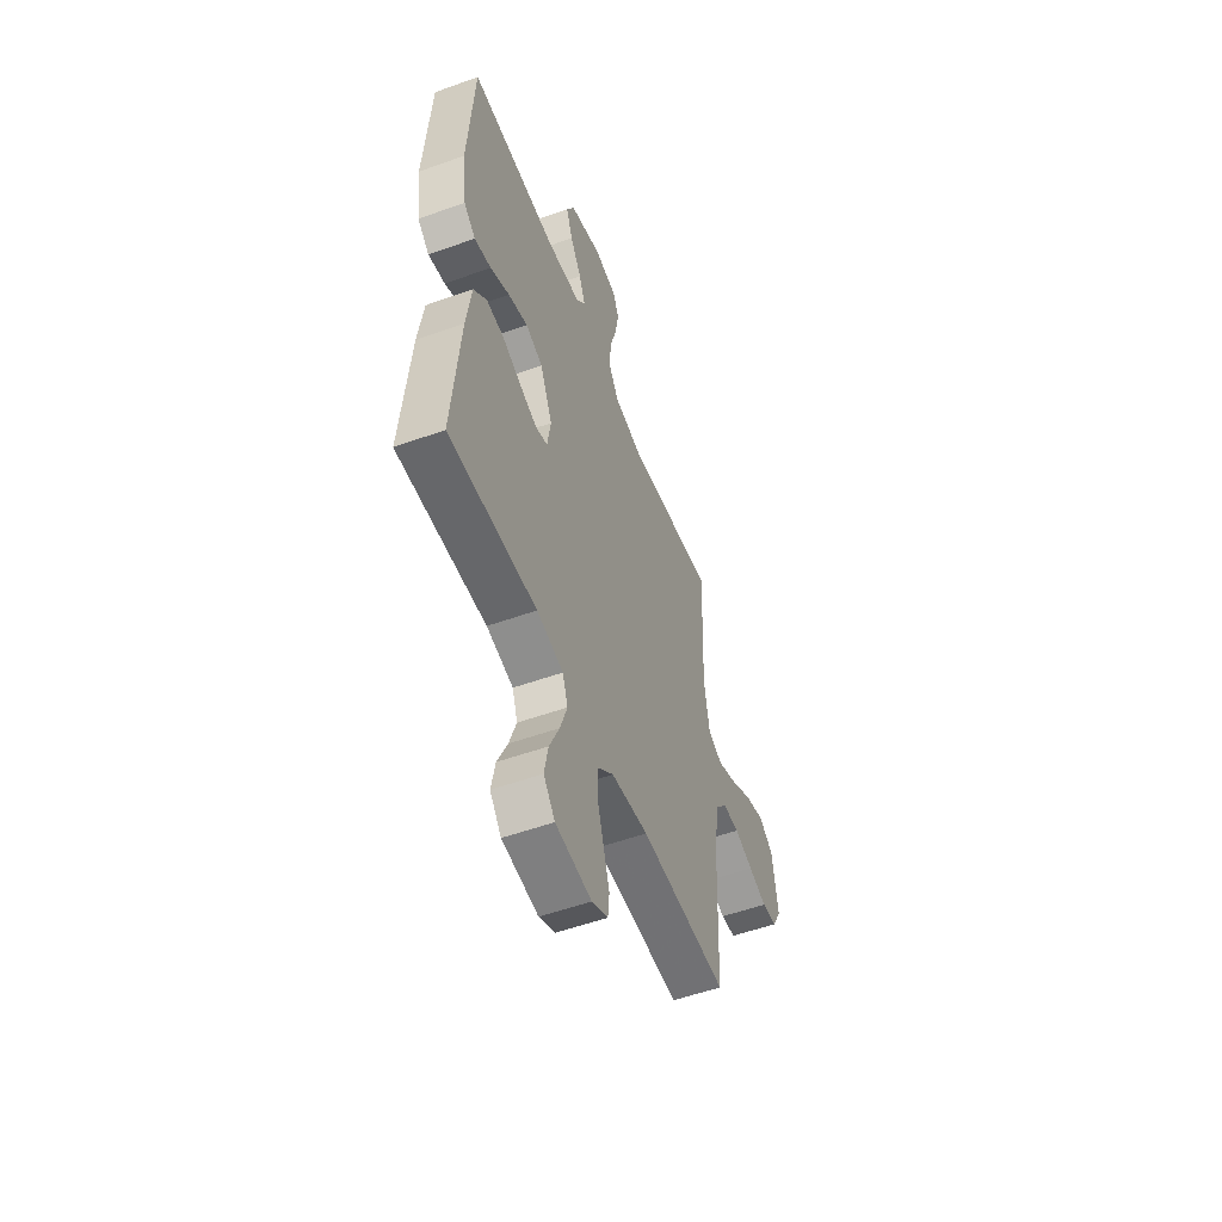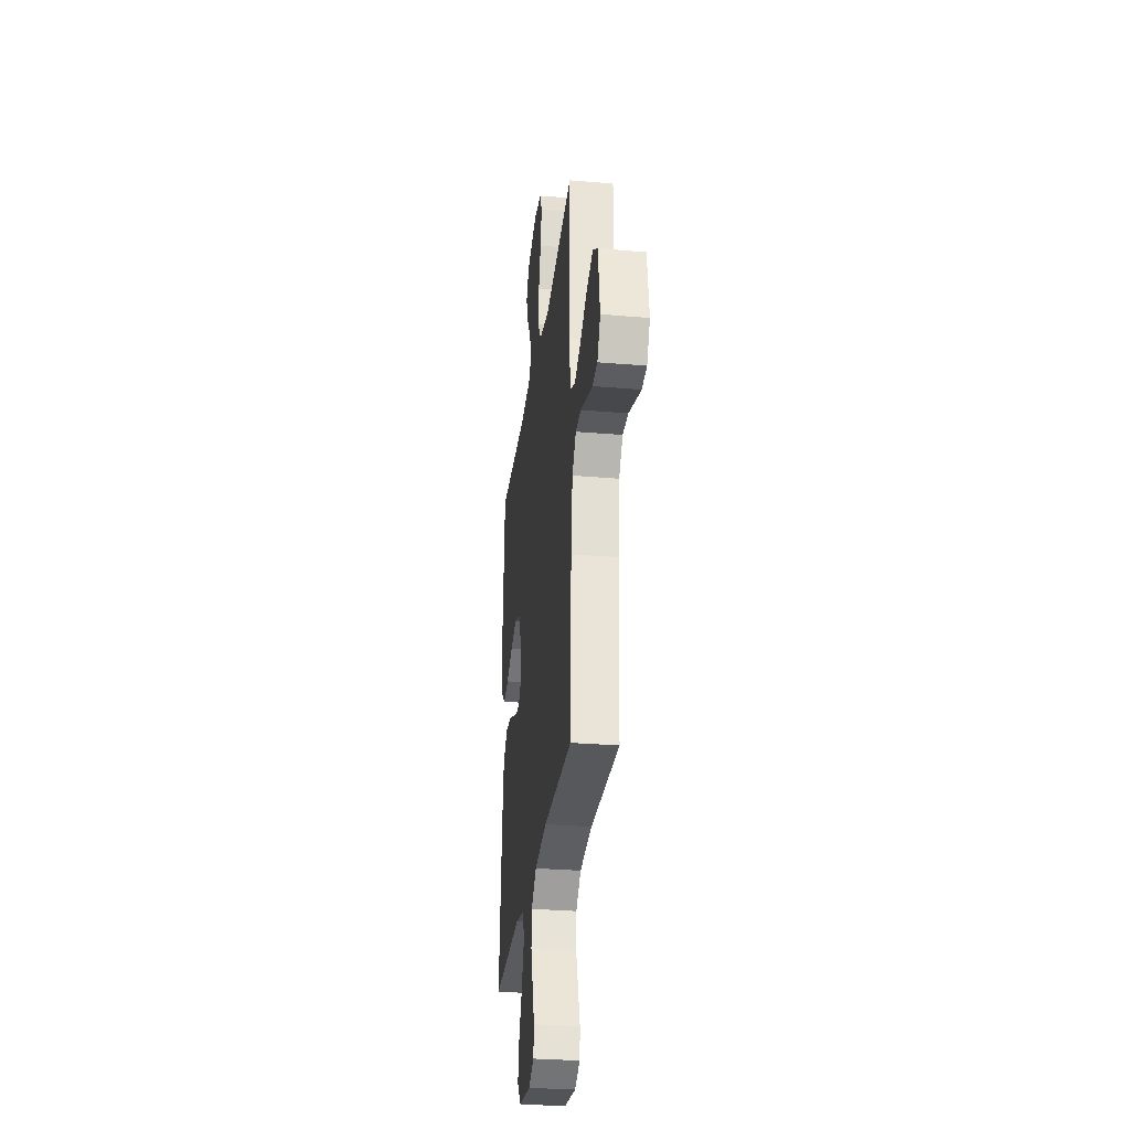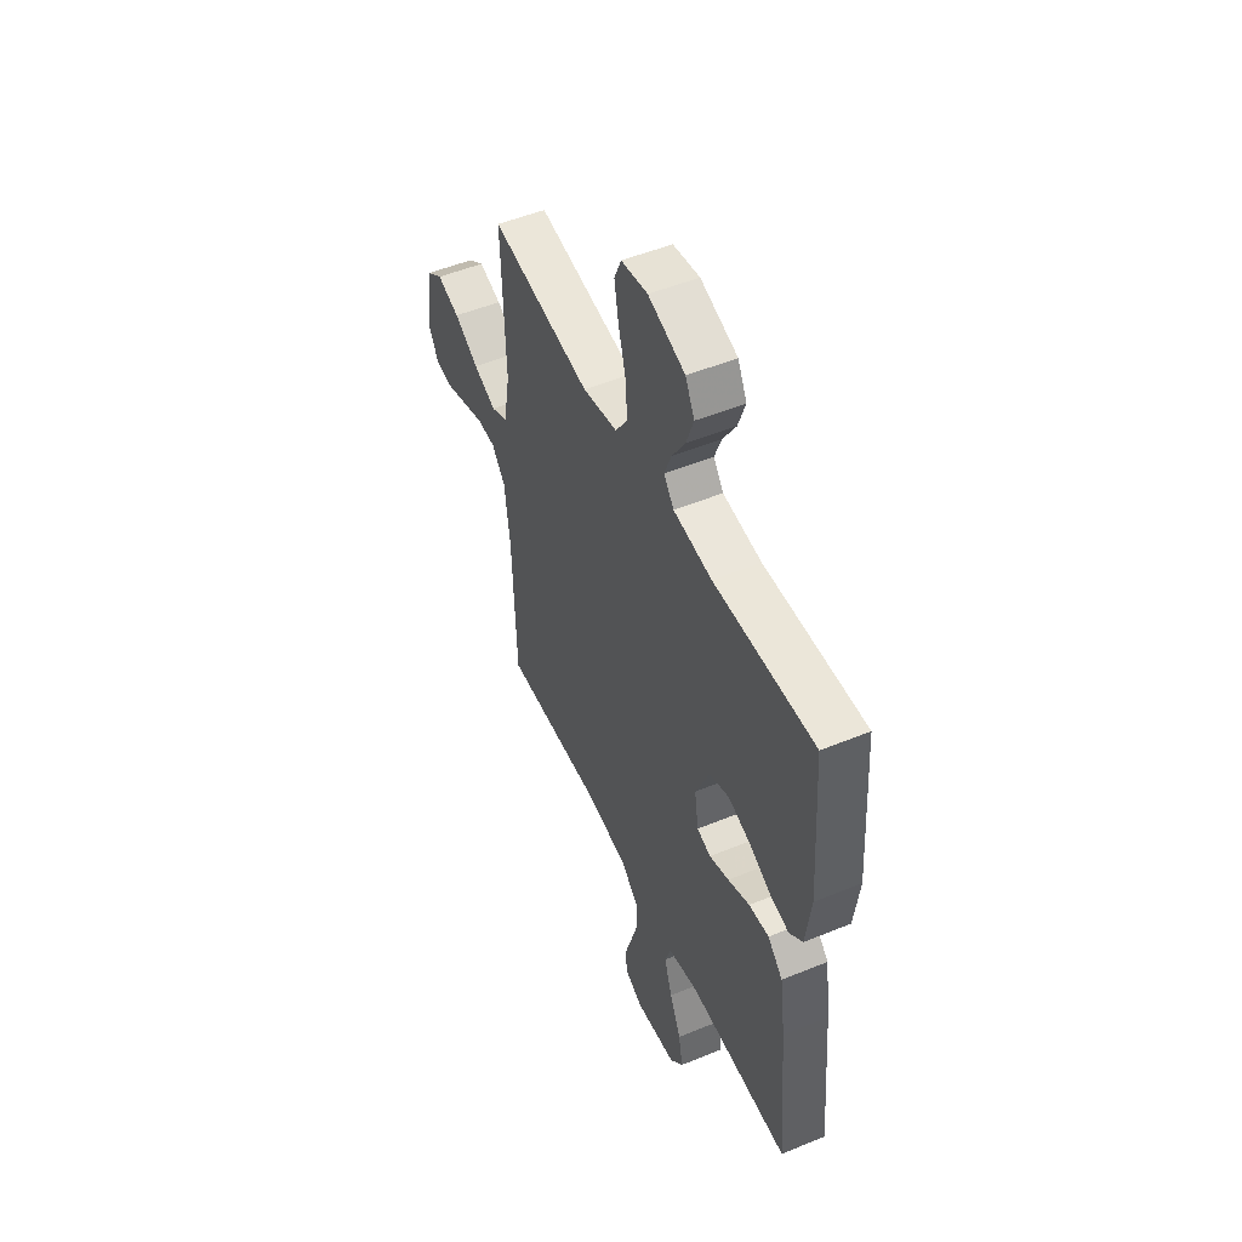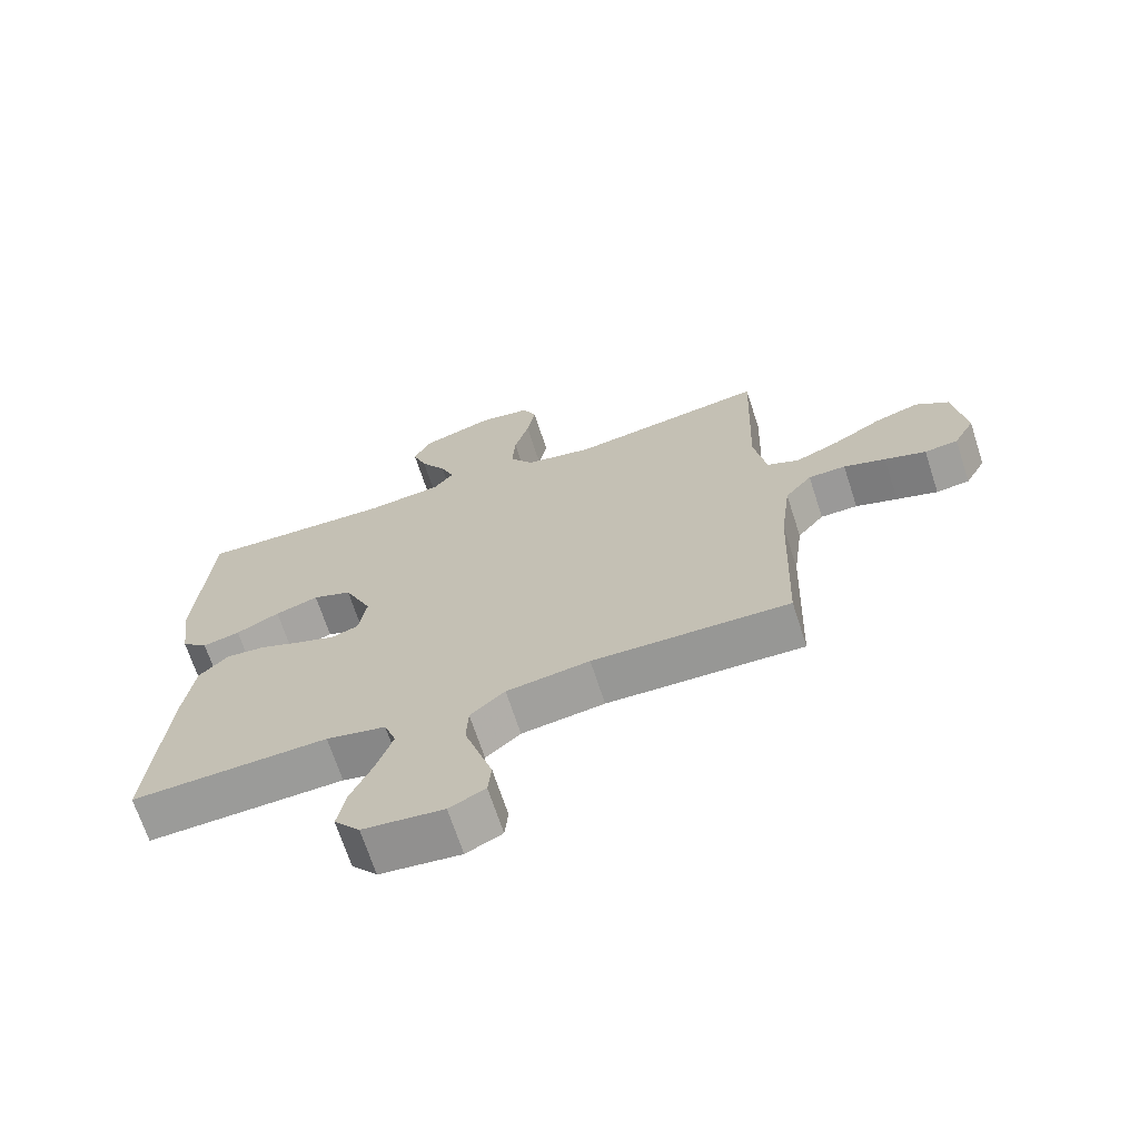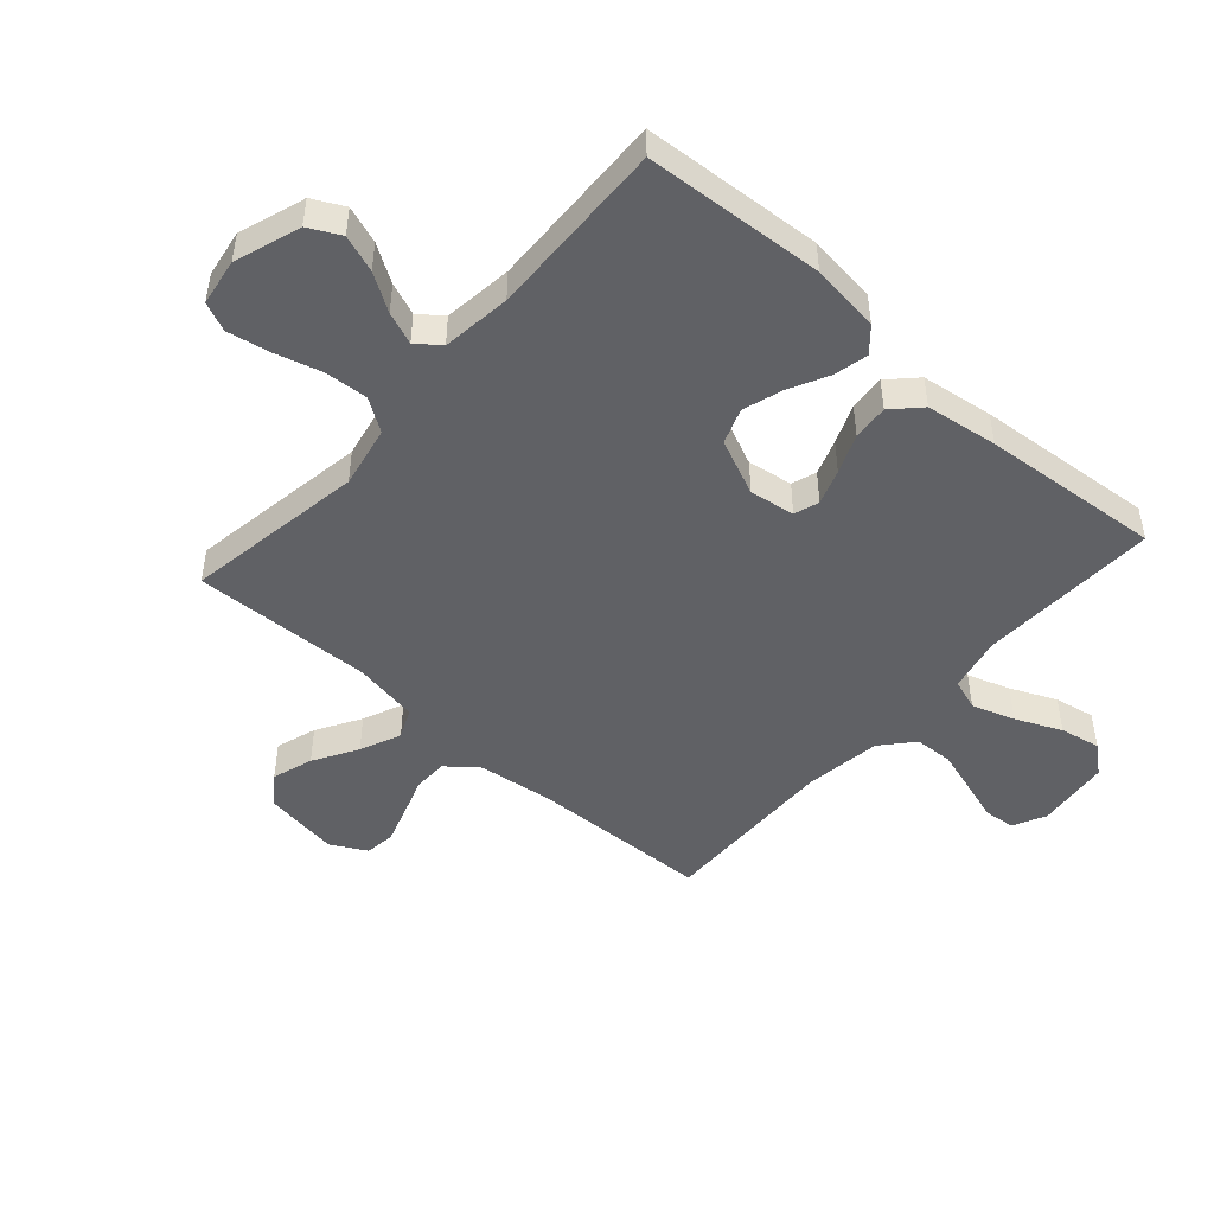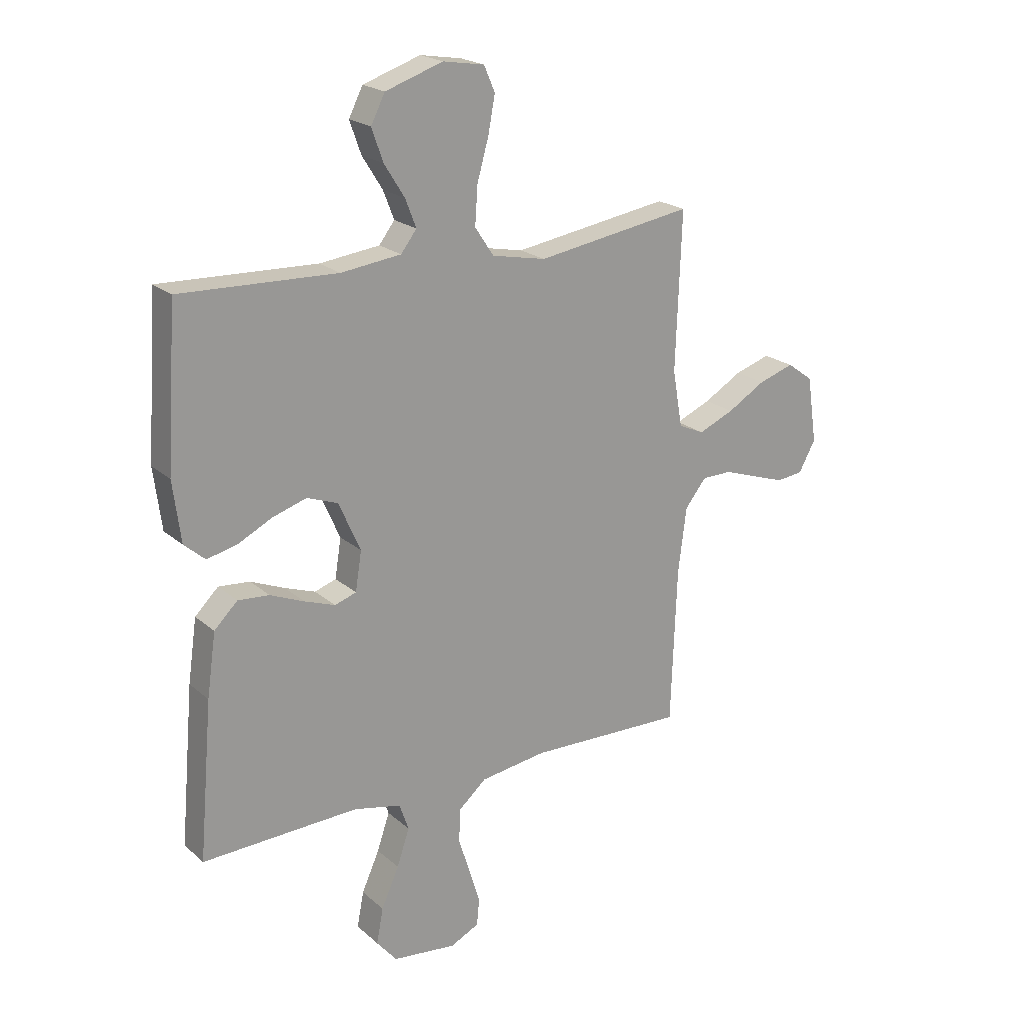
<metadata>
{"format":"obj","ext":"obj","renderer":"f3d","projection":"perspective","resolution":1024,"background":"white","views":[{"elev":-54.0,"azim":110.9,"up":"+Z"},{"elev":-29.9,"azim":-97.1,"up":"+Z"},{"elev":51.0,"azim":65.9,"up":"+Z"},{"elev":-68.7,"azim":-162.0,"up":"+Z"},{"elev":-47.9,"azim":48.4,"up":"+Y"},{"elev":21.1,"azim":146.1,"up":"+Z"}]}
</metadata>
<code>
v 0.5 0.07 0.5
v 0.52 0.07 0.2
v 0.505 0.07 0.084
v 0.465 0.07 0.049
v 0.408 0.07 0.062
v 0.342 0.07 0.095
v 0.276 0.07 0.116
v 0.217 0.07 0.094
v 0.175 0.07 0
v 0.187 0.07 -0.075
v 0.228 0.07 -0.089
v 0.287 0.07 -0.068
v 0.352 0.07 -0.041
v 0.412 0.07 -0.036
v 0.457 0.07 -0.08
v 0.474 0.07 -0.2
v 0.5 0.07 -0.5
v 0.2 0.07 -0.489
v 0.109 0.07 -0.509
v 0.091 0.07 -0.561
v 0.115 0.07 -0.632
v 0.149 0.07 -0.708
v 0.162 0.07 -0.776
v 0.123 0.07 -0.823
v 0 0.07 -0.837
v -0.055 0.07 -0.81
v -0.06 0.07 -0.758
v -0.039 0.07 -0.691
v -0.017 0.07 -0.62
v -0.02 0.07 -0.556
v -0.073 0.07 -0.51
v -0.2 0.07 -0.492
v -0.5 0.07 -0.5
v -0.511 0.07 -0.2
v -0.527 0.07 -0.074
v -0.568 0.07 -0.023
v -0.625 0.07 -0.022
v -0.689 0.07 -0.044
v -0.752 0.07 -0.065
v -0.803 0.07 -0.059
v -0.835 0.07 0
v -0.816 0.07 0.128
v -0.766 0.07 0.164
v -0.698 0.07 0.142
v -0.625 0.07 0.099
v -0.557 0.07 0.07
v -0.508 0.07 0.092
v -0.489 0.07 0.2
v -0.5 0.07 0.5
v -0.2 0.07 0.453
v -0.096 0.07 0.474
v -0.06 0.07 0.528
v -0.065 0.07 0.601
v -0.087 0.07 0.679
v -0.1 0.07 0.749
v -0.079 0.07 0.797
v 0 0.07 0.81
v 0.11 0.07 0.773
v 0.137 0.07 0.72
v 0.115 0.07 0.658
v 0.076 0.07 0.596
v 0.055 0.07 0.542
v 0.085 0.07 0.503
v 0.2 0.07 0.489
v 0.5 0 0.5
v 0.52 0 0.2
v 0.505 0 0.084
v 0.465 0 0.049
v 0.408 0 0.062
v 0.342 0 0.095
v 0.276 0 0.116
v 0.217 0 0.094
v 0.175 0 0
v 0.187 0 -0.075
v 0.228 0 -0.089
v 0.287 0 -0.068
v 0.352 0 -0.041
v 0.412 0 -0.036
v 0.457 0 -0.08
v 0.474 0 -0.2
v 0.5 0 -0.5
v 0.2 0 -0.489
v 0.109 0 -0.509
v 0.091 0 -0.561
v 0.115 0 -0.632
v 0.149 0 -0.708
v 0.162 0 -0.776
v 0.123 0 -0.823
v 0 0 -0.837
v -0.055 0 -0.81
v -0.06 0 -0.758
v -0.039 0 -0.691
v -0.017 0 -0.62
v -0.02 0 -0.556
v -0.073 0 -0.51
v -0.2 0 -0.492
v -0.5 0 -0.5
v -0.511 0 -0.2
v -0.527 0 -0.074
v -0.568 0 -0.023
v -0.625 0 -0.022
v -0.689 0 -0.044
v -0.752 0 -0.065
v -0.803 0 -0.059
v -0.835 0 0
v -0.816 0 0.128
v -0.766 0 0.164
v -0.698 0 0.142
v -0.625 0 0.099
v -0.557 0 0.07
v -0.508 0 0.092
v -0.489 0 0.2
v -0.5 0 0.5
v -0.2 0 0.453
v -0.096 0 0.474
v -0.06 0 0.528
v -0.065 0 0.601
v -0.087 0 0.679
v -0.1 0 0.749
v -0.079 0 0.797
v 0 0 0.81
v 0.11 0 0.773
v 0.137 0 0.72
v 0.115 0 0.658
v 0.076 0 0.596
v 0.055 0 0.542
v 0.085 0 0.503
v 0.2 0 0.489
f 59 60 61
f 58 59 61
f 57 58 61
f 56 57 61
f 55 56 61
f 54 55 61
f 53 54 61
f 52 53 61 62
f 51 52 62 63
f 48 49 50
f 51 63 64
f 50 51 64
f 48 50 64
f 47 48 64
f 43 44 45
f 42 43 45
f 41 42 45
f 40 41 45
f 39 40 45
f 38 39 45
f 37 38 45
f 36 37 45 46
f 35 36 46 47
f 32 33 34
f 35 47 64
f 34 35 64
f 32 34 64
f 31 32 64
f 26 27 28
f 25 26 28
f 24 25 28
f 23 24 28
f 22 23 28
f 21 22 28
f 20 21 28 29
f 19 20 29 30
f 16 17 18
f 15 16 18
f 14 15 18
f 13 14 18
f 12 13 18
f 11 12 18 19
f 19 30 31
f 11 19 31
f 10 11 31
f 4 5 6
f 3 4 6
f 2 3 6
f 1 2 6
f 64 1 6
f 64 6 7
f 9 10 31
f 8 9 31 64
f 7 8 64
f 125 124 123
f 125 123 122
f 125 122 121
f 125 121 120
f 125 120 119
f 125 119 118
f 125 118 117
f 126 125 117 116
f 127 126 116 115
f 114 113 112
f 128 127 115
f 128 115 114
f 128 114 112
f 128 112 111
f 109 108 107
f 109 107 106
f 109 106 105
f 109 105 104
f 109 104 103
f 109 103 102
f 109 102 101
f 110 109 101 100
f 111 110 100 99
f 98 97 96
f 128 111 99
f 128 99 98
f 128 98 96
f 128 96 95
f 92 91 90
f 92 90 89
f 92 89 88
f 92 88 87
f 92 87 86
f 92 86 85
f 93 92 85 84
f 94 93 84 83
f 82 81 80
f 82 80 79
f 82 79 78
f 82 78 77
f 82 77 76
f 83 82 76 75
f 95 94 83
f 95 83 75
f 95 75 74
f 70 69 68
f 70 68 67
f 70 67 66
f 70 66 65
f 70 65 128
f 71 70 128
f 95 74 73
f 128 95 73 72
f 128 72 71
f 1 65 66 2
f 2 66 67 3
f 3 67 68 4
f 4 68 69 5
f 5 69 70 6
f 6 70 71 7
f 7 71 72 8
f 8 72 73 9
f 9 73 74 10
f 10 74 75 11
f 11 75 76 12
f 12 76 77 13
f 13 77 78 14
f 14 78 79 15
f 15 79 80 16
f 16 80 81 17
f 17 81 82 18
f 18 82 83 19
f 19 83 84 20
f 20 84 85 21
f 21 85 86 22
f 22 86 87 23
f 23 87 88 24
f 24 88 89 25
f 25 89 90 26
f 26 90 91 27
f 27 91 92 28
f 28 92 93 29
f 29 93 94 30
f 30 94 95 31
f 31 95 96 32
f 32 96 97 33
f 33 97 98 34
f 34 98 99 35
f 35 99 100 36
f 36 100 101 37
f 37 101 102 38
f 38 102 103 39
f 39 103 104 40
f 40 104 105 41
f 41 105 106 42
f 42 106 107 43
f 43 107 108 44
f 44 108 109 45
f 45 109 110 46
f 46 110 111 47
f 47 111 112 48
f 48 112 113 49
f 49 113 114 50
f 50 114 115 51
f 51 115 116 52
f 52 116 117 53
f 53 117 118 54
f 54 118 119 55
f 55 119 120 56
f 56 120 121 57
f 57 121 122 58
f 58 122 123 59
f 59 123 124 60
f 60 124 125 61
f 61 125 126 62
f 62 126 127 63
f 63 127 128 64
f 64 128 65 1

</code>
